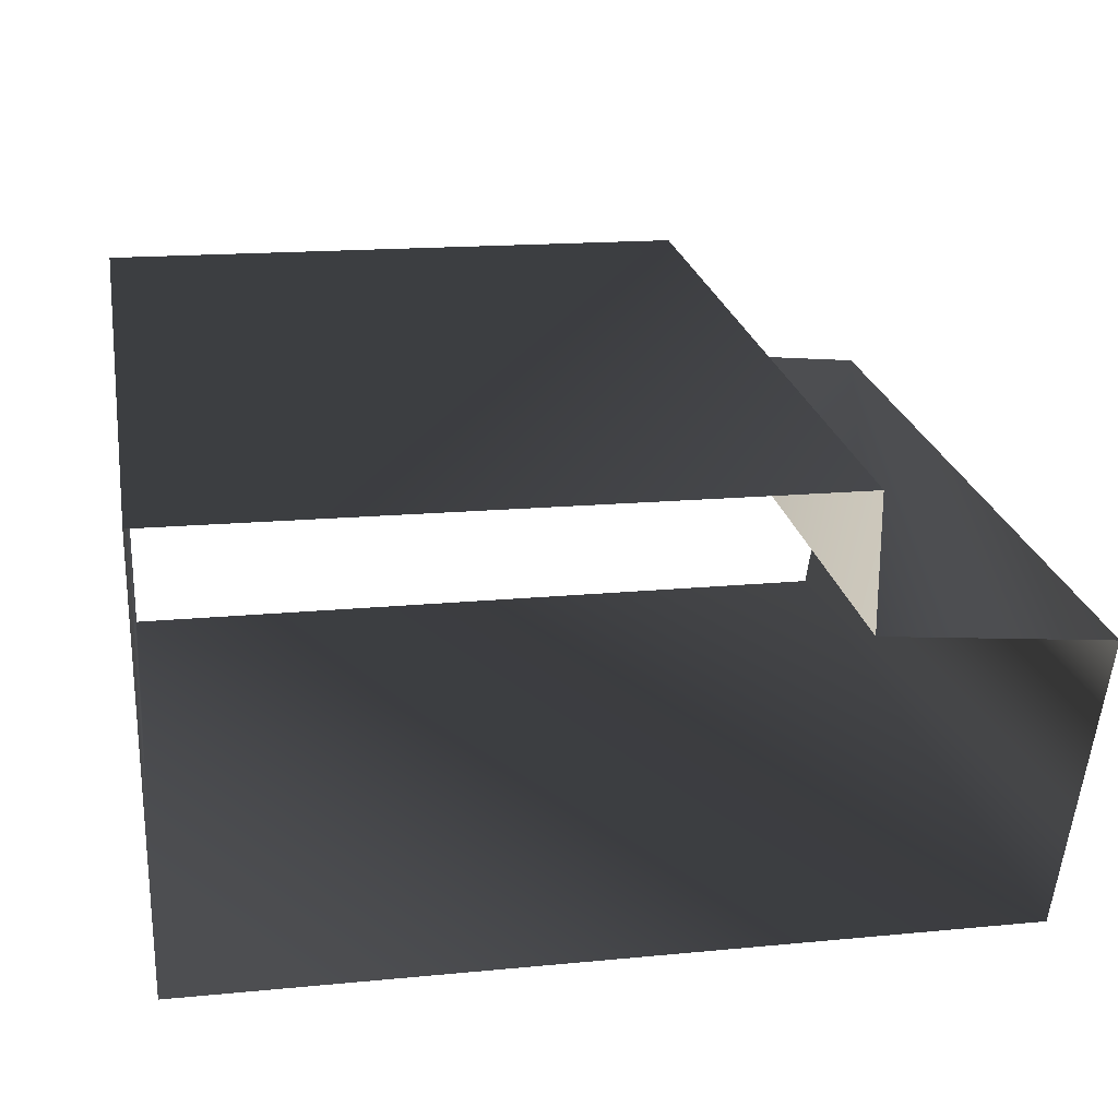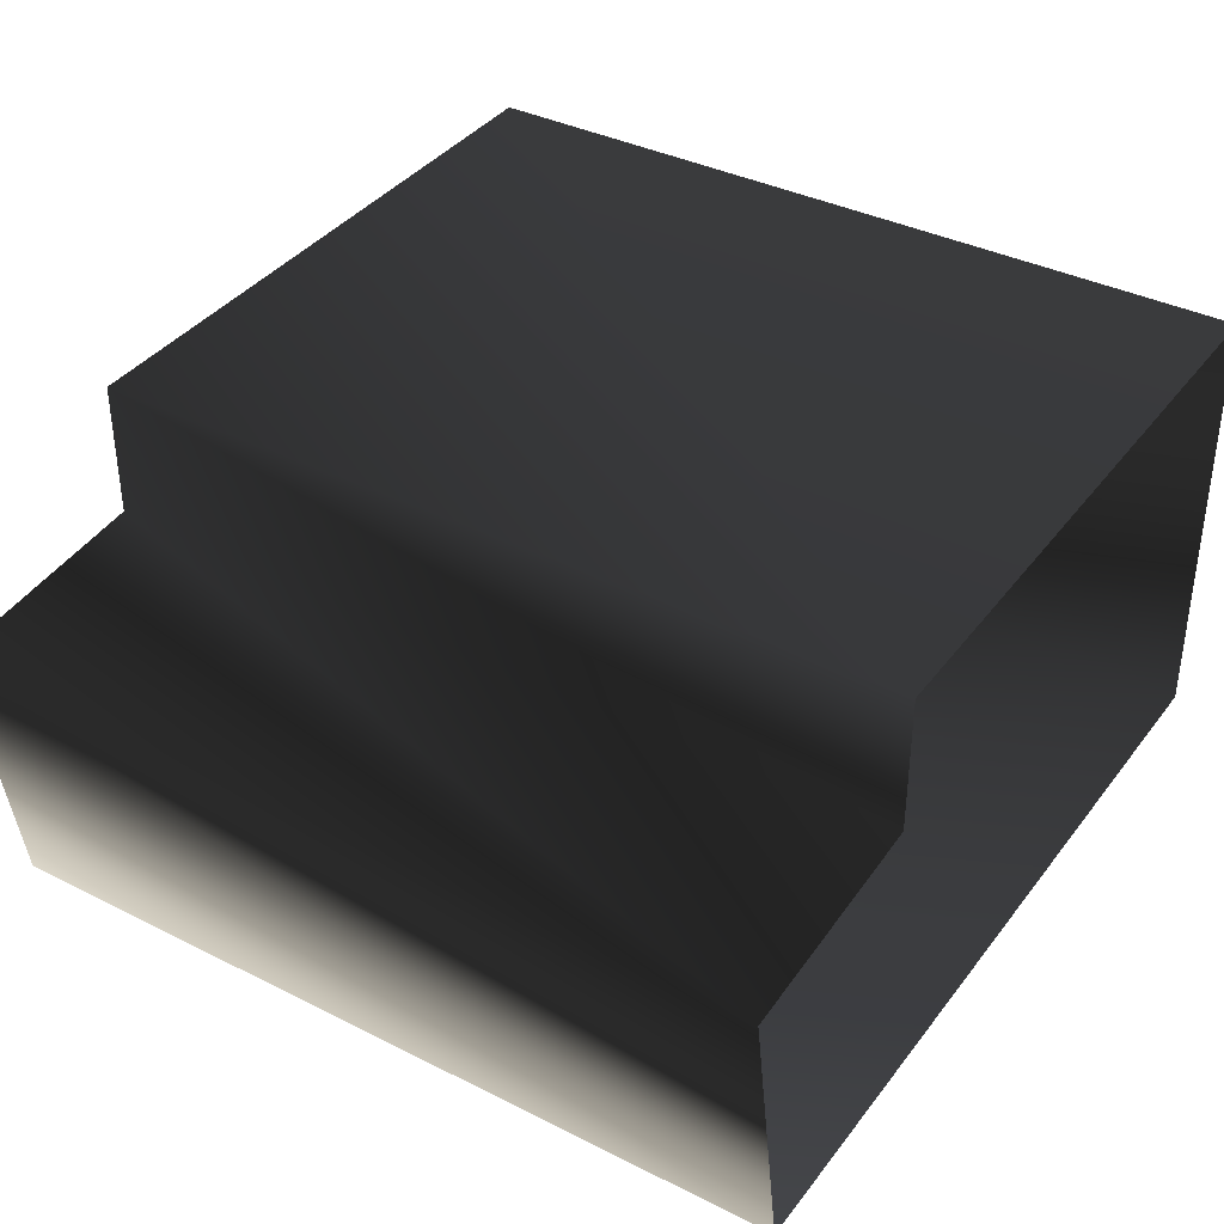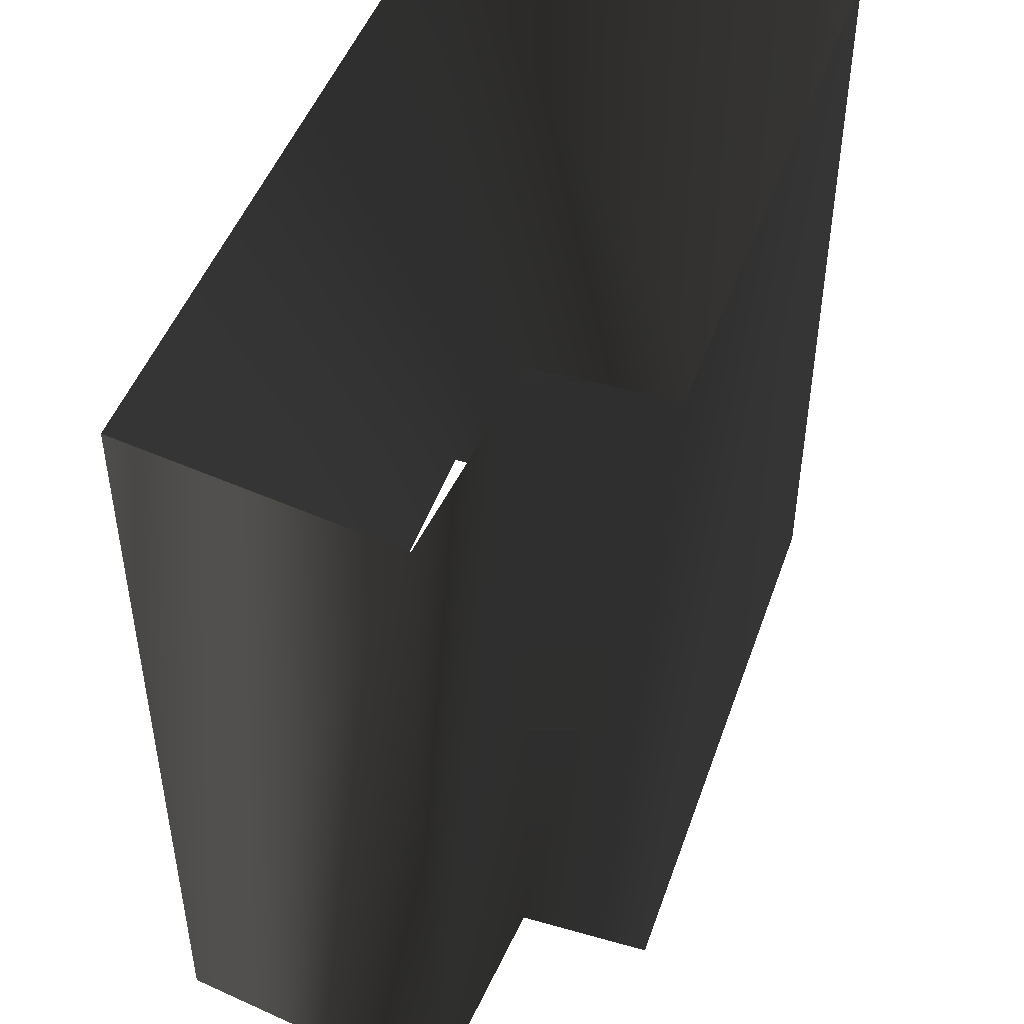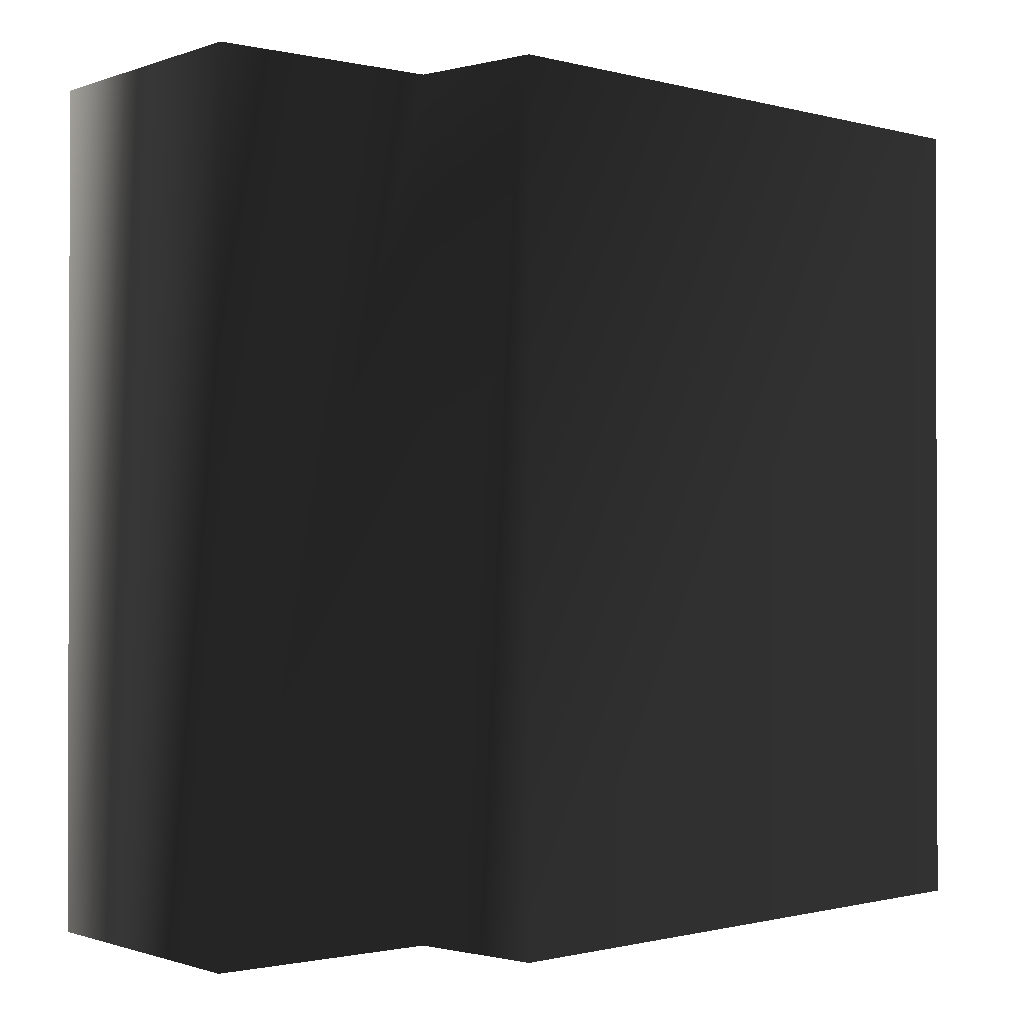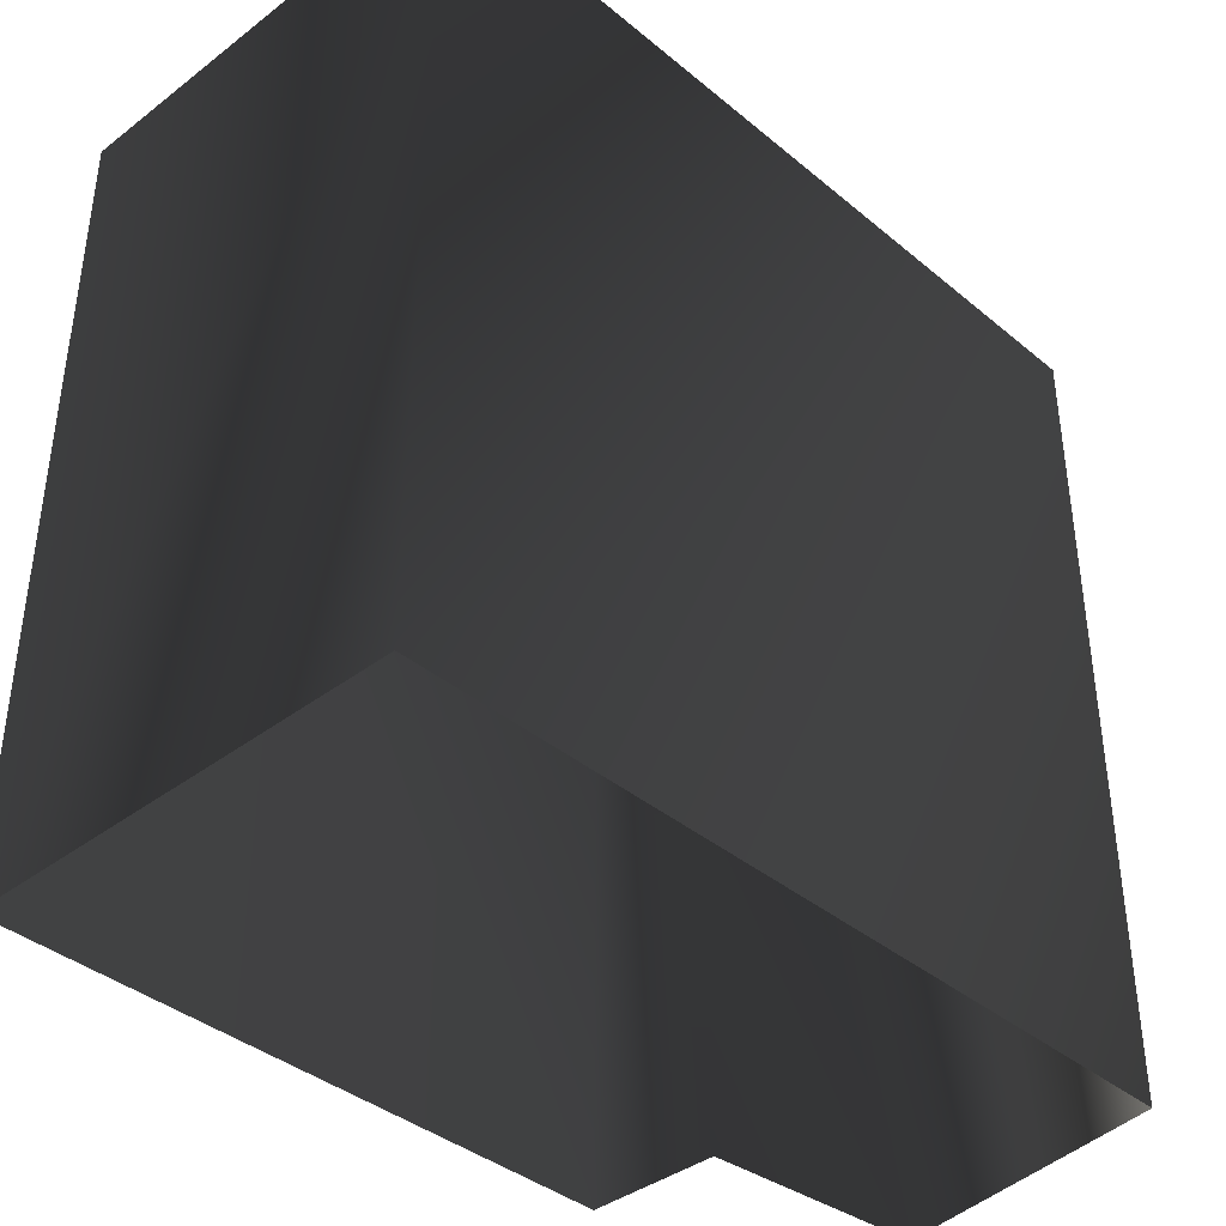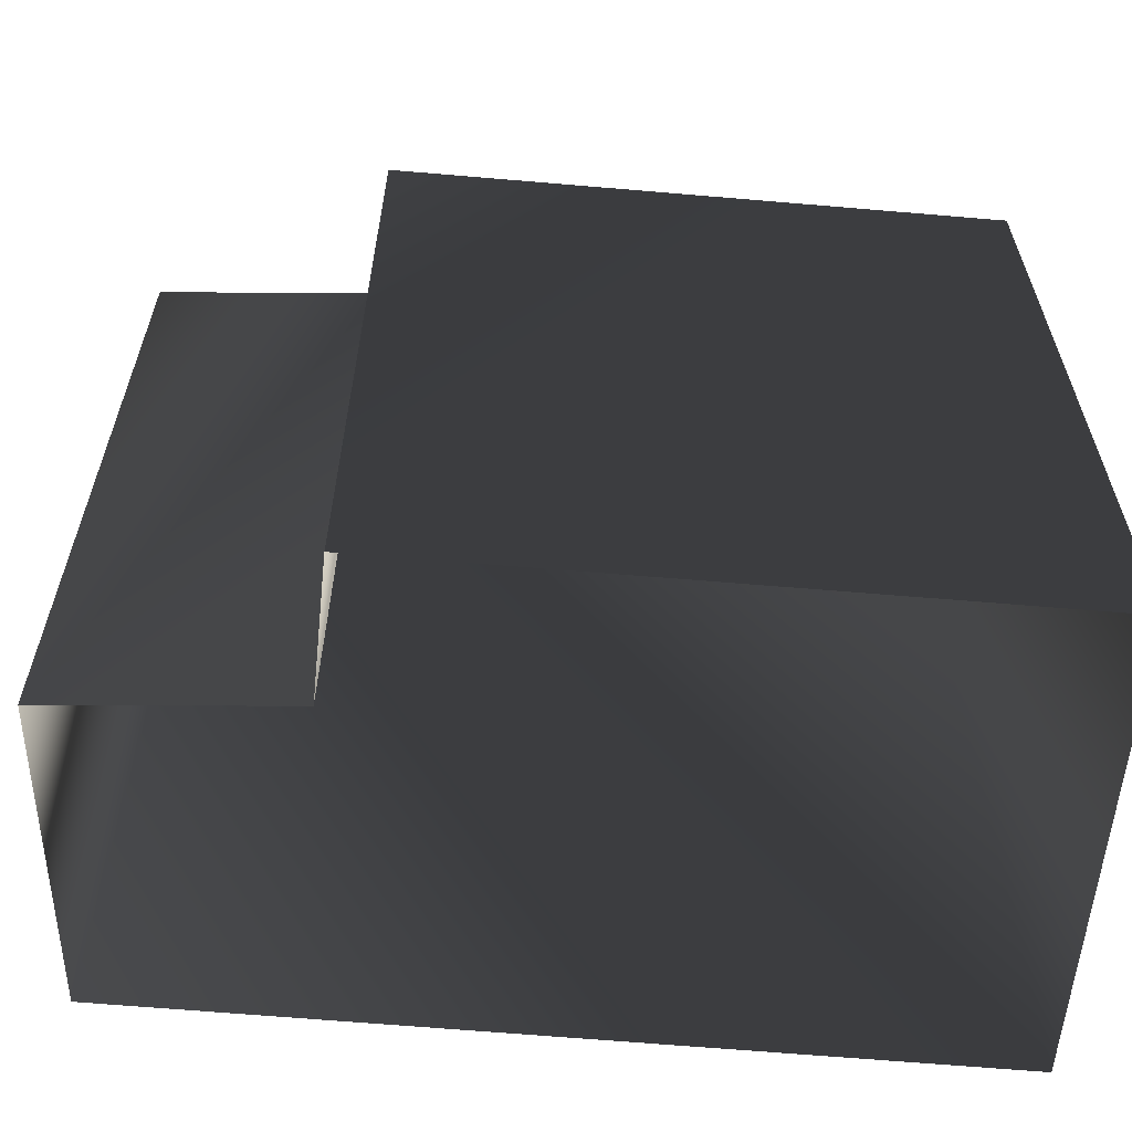
<metadata>
{"format":"obj","ext":"obj","renderer":"f3d","projection":"perspective","resolution":1024,"background":"white","views":[{"elev":22.7,"azim":169.5,"up":"+Z"},{"elev":37.2,"azim":-57.1,"up":"+Z"},{"elev":46.7,"azim":-72.1,"up":"+Y"},{"elev":-0.8,"azim":-46.4,"up":"+Y"},{"elev":-39.3,"azim":133.4,"up":"+Y"},{"elev":-61.3,"azim":-6.0,"up":"+Y"}]}
</metadata>
<code>
g Way_67
v 11 0 4
v -3 0 3.75
v -3 0 0.75
v -8 0 0.25
v -7 0 -6
v 11 0 -5.75
v 11 0 4
v 11 18 4
v -3 18 3.75
v -3 18 0.75
v -8 18 0.25
v -7 18 -6
v 11 18 -5.75
v 11 18 4
f 8 2 1
f 2 8 9
f 9 3 2
f 3 9 10
f 10 4 3
f 4 10 11
f 11 5 4
f 5 11 12
f 12 6 5
f 6 12 13
f 13 7 6
f 7 13 14
f 14 1 7
f 1 14 8

</code>
